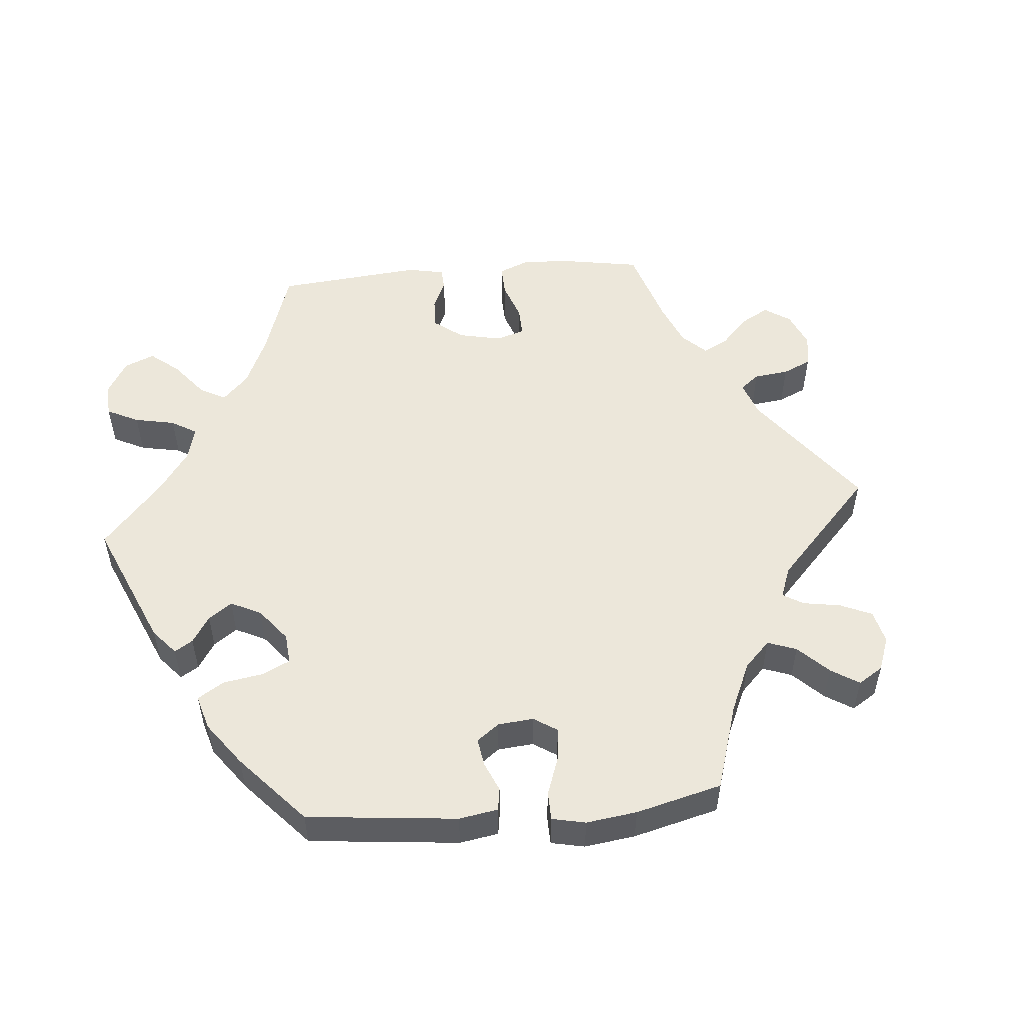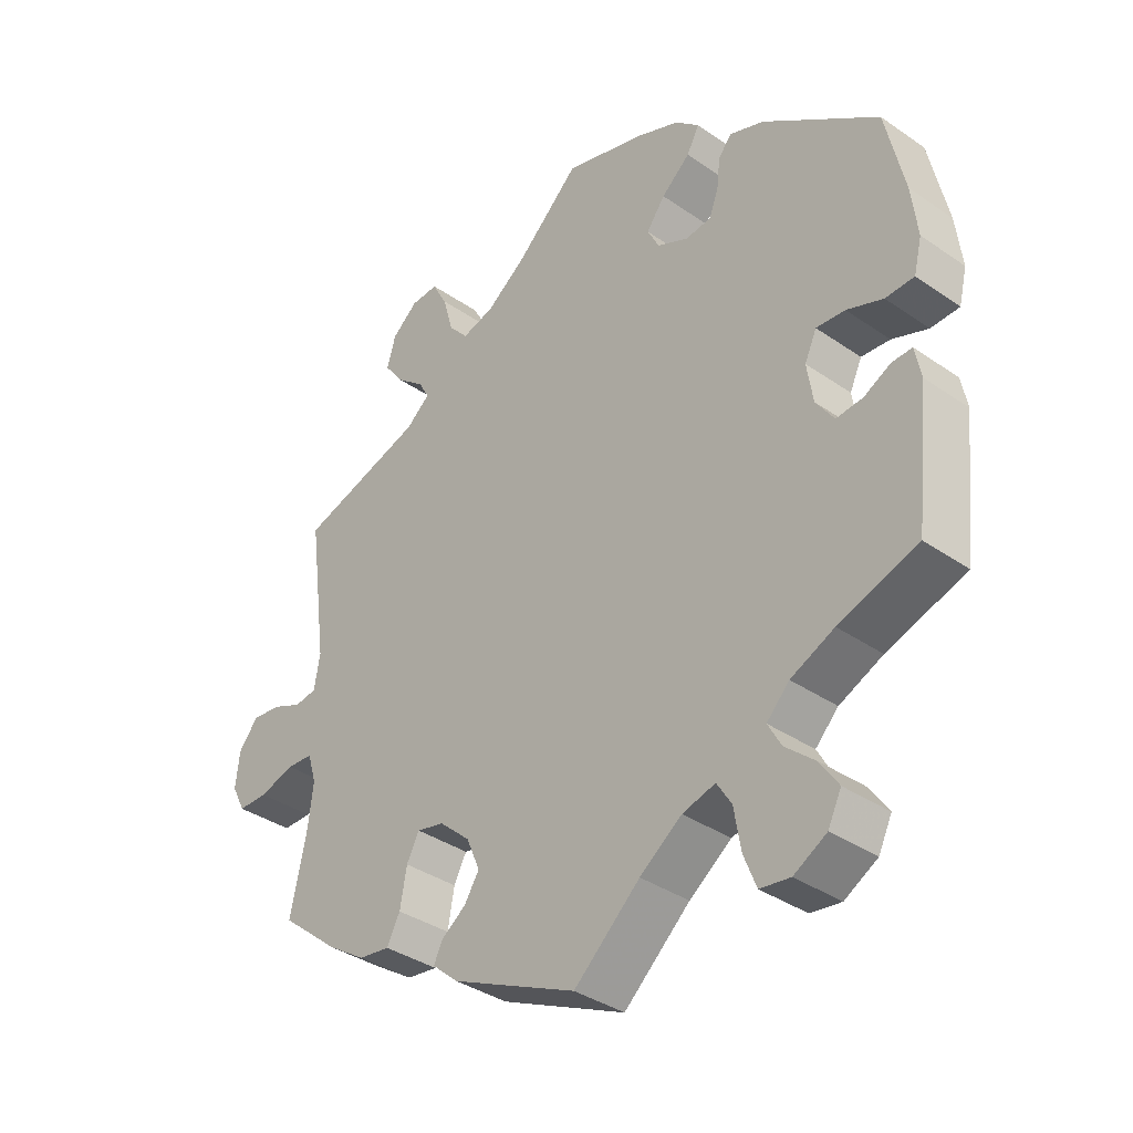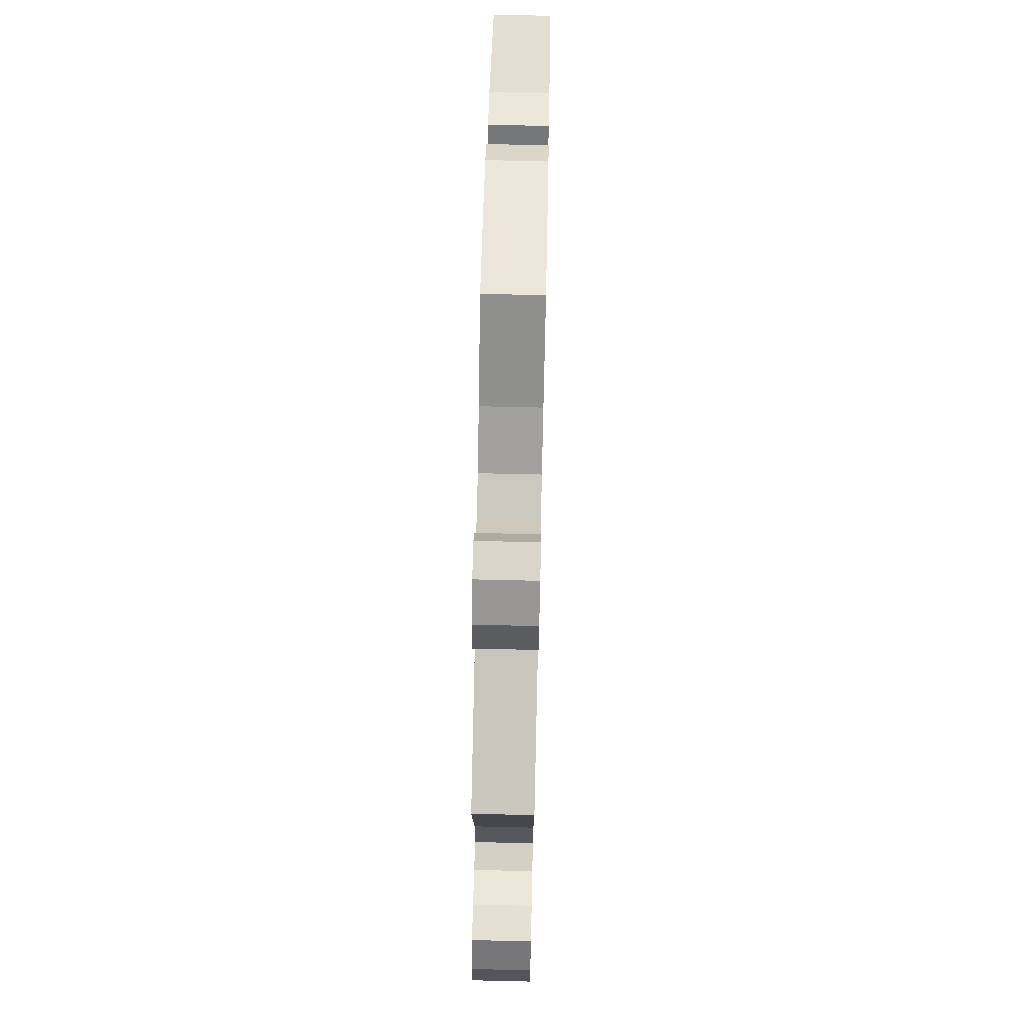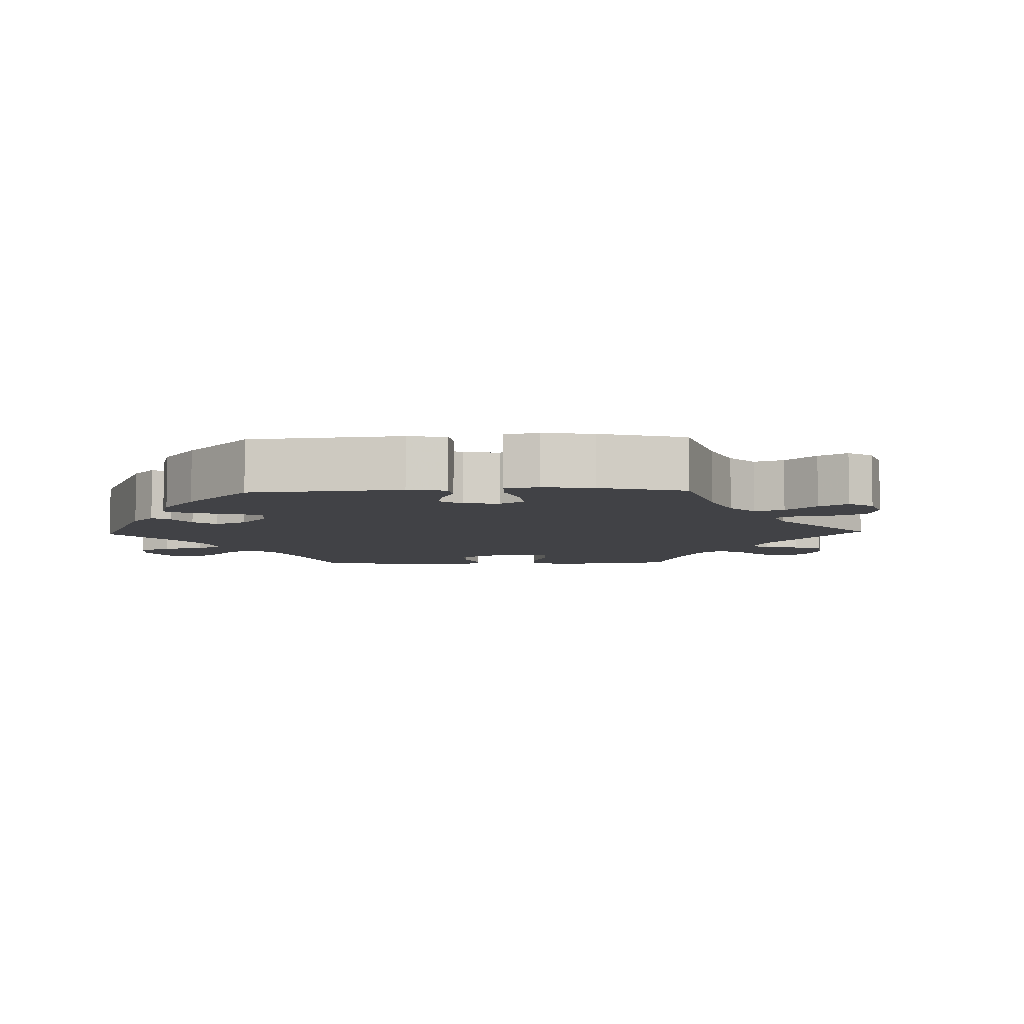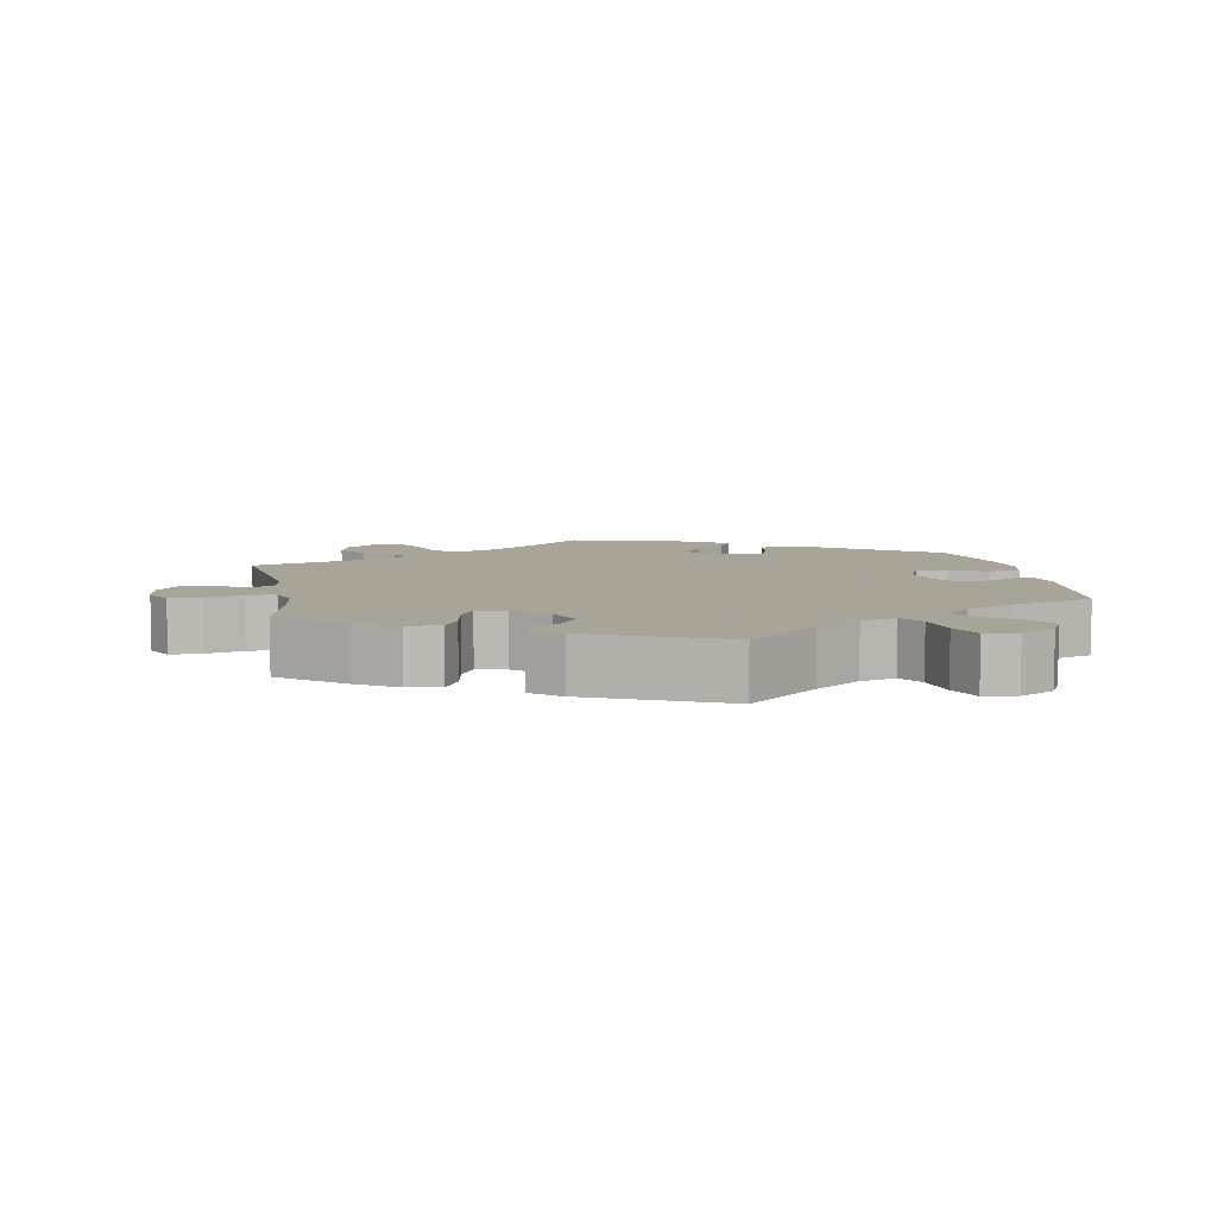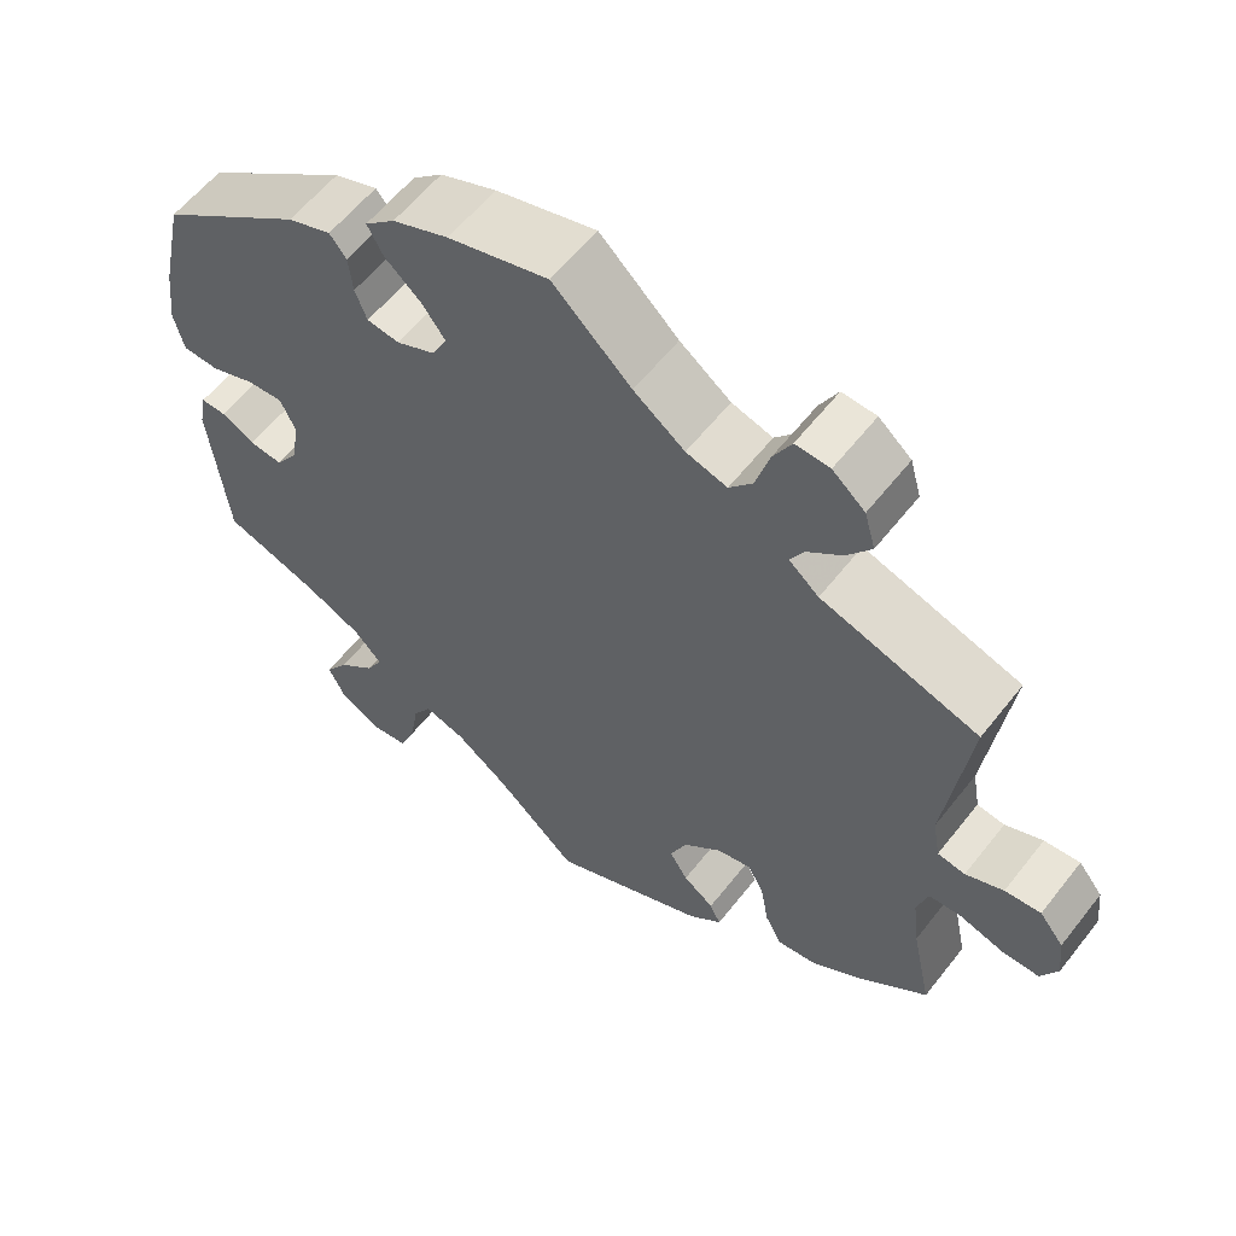
<metadata>
{"format":"obj","ext":"obj","renderer":"f3d","projection":"perspective","resolution":1024,"background":"white","views":[{"elev":53.0,"azim":-34.9,"up":"+Y"},{"elev":-36.5,"azim":-132.0,"up":"+Z"},{"elev":71.5,"azim":91.3,"up":"+Z"},{"elev":-6.7,"azim":-28.2,"up":"+Y"},{"elev":7.0,"azim":169.8,"up":"+Y"},{"elev":58.8,"azim":37.8,"up":"+Z"}]}
</metadata>
<code>
v -0.327 0.07 0.413
v -0.275 0.07 0.432
v -0.255 0.07 0.407
v -0.25 0.07 0.362
v -0.236 0.07 0.325
v -0.197 0.07 0.32
v -0.151 0.07 0.341
v -0.133 0.07 0.376
v -0.161 0.07 0.414
v -0.204 0.07 0.451
v -0.223 0.07 0.486
v -0.187 0.07 0.518
v -0.12 0.07 0.545
v 0 0.07 0.578
v 0.094 0.07 0.49
v 0.155 0.07 0.445
v 0.204 0.07 0.431
v 0.232 0.07 0.464
v 0.248 0.07 0.52
v 0.27 0.07 0.561
v 0.311 0.07 0.559
v 0.35 0.07 0.526
v 0.363 0.07 0.48
v 0.334 0.07 0.441
v 0.292 0.07 0.407
v 0.276 0.07 0.378
v 0.312 0.07 0.348
v 0.5 0.07 0.289
v 0.472 0.07 0.079
v 0.481 0.07 0.028
v 0.514 0.07 0.023
v 0.559 0.07 0.042
v 0.602 0.07 0.046
v 0.631 0.07 0.01
v 0.637 0.07 -0.043
v 0.617 0.07 -0.082
v 0.573 0.07 -0.082
v 0.52 0.07 -0.066
v 0.481 0.07 -0.068
v 0.468 0.07 -0.111
v 0.476 0.07 -0.177
v 0.5 0.07 -0.289
v 0.412 0.07 -0.361
v 0.356 0.07 -0.397
v 0.31 0.07 -0.403
v 0.29 0.07 -0.365
v 0.28 0.07 -0.309
v 0.261 0.07 -0.273
v 0.22 0.07 -0.282
v 0.174 0.07 -0.323
v 0.154 0.07 -0.37
v 0.176 0.07 -0.405
v 0.213 0.07 -0.432
v 0.226 0.07 -0.459
v 0.187 0.07 -0.493
v 0 0.07 -0.578
v -0.099 0.07 -0.489
v -0.162 0.07 -0.443
v -0.211 0.07 -0.429
v -0.233 0.07 -0.464
v -0.243 0.07 -0.524
v -0.262 0.07 -0.572
v -0.307 0.07 -0.578
v -0.356 0.07 -0.55
v -0.376 0.07 -0.509
v -0.348 0.07 -0.468
v -0.304 0.07 -0.43
v -0.284 0.07 -0.394
v -0.318 0.07 -0.359
v -0.383 0.07 -0.329
v -0.501 0.07 -0.289
v -0.522 0.07 -0.097
v -0.513 0.07 -0.051
v -0.483 0.07 -0.052
v -0.443 0.07 -0.073
v -0.403 0.07 -0.077
v -0.376 0.07 -0.038
v -0.367 0.07 0.02
v -0.385 0.07 0.059
v -0.428 0.07 0.056
v -0.482 0.07 0.036
v -0.525 0.07 0.038
v -0.537 0.07 0.087
v -0.528 0.07 0.162
v -0.5 0.07 0.289
v -0.327 0 0.413
v -0.275 0 0.432
v -0.255 0 0.407
v -0.25 0 0.362
v -0.236 0 0.325
v -0.197 0 0.32
v -0.151 0 0.341
v -0.133 0 0.376
v -0.161 0 0.414
v -0.204 0 0.451
v -0.223 0 0.486
v -0.187 0 0.518
v -0.12 0 0.545
v 0 0 0.578
v 0.094 0 0.49
v 0.155 0 0.445
v 0.204 0 0.431
v 0.232 0 0.464
v 0.248 0 0.52
v 0.27 0 0.561
v 0.311 0 0.559
v 0.35 0 0.526
v 0.363 0 0.48
v 0.334 0 0.441
v 0.292 0 0.407
v 0.276 0 0.378
v 0.312 0 0.348
v 0.5 0 0.289
v 0.472 0 0.079
v 0.481 0 0.028
v 0.514 0 0.023
v 0.559 0 0.042
v 0.602 0 0.046
v 0.631 0 0.01
v 0.637 0 -0.043
v 0.617 0 -0.082
v 0.573 0 -0.082
v 0.52 0 -0.066
v 0.481 0 -0.068
v 0.468 0 -0.111
v 0.476 0 -0.177
v 0.5 0 -0.289
v 0.412 0 -0.361
v 0.356 0 -0.397
v 0.31 0 -0.403
v 0.29 0 -0.365
v 0.28 0 -0.309
v 0.261 0 -0.273
v 0.22 0 -0.282
v 0.174 0 -0.323
v 0.154 0 -0.37
v 0.176 0 -0.405
v 0.213 0 -0.432
v 0.226 0 -0.459
v 0.187 0 -0.493
v 0 0 -0.578
v -0.099 0 -0.489
v -0.162 0 -0.443
v -0.211 0 -0.429
v -0.233 0 -0.464
v -0.243 0 -0.524
v -0.262 0 -0.572
v -0.307 0 -0.578
v -0.356 0 -0.55
v -0.376 0 -0.509
v -0.348 0 -0.468
v -0.304 0 -0.43
v -0.284 0 -0.394
v -0.318 0 -0.359
v -0.383 0 -0.329
v -0.501 0 -0.289
v -0.522 0 -0.097
v -0.513 0 -0.051
v -0.483 0 -0.052
v -0.443 0 -0.073
v -0.403 0 -0.077
v -0.376 0 -0.038
v -0.367 0 0.02
v -0.385 0 0.059
v -0.428 0 0.056
v -0.482 0 0.036
v -0.525 0 0.038
v -0.537 0 0.087
v -0.528 0 0.162
v -0.5 0 0.289
f 80 81 82 83
f 79 80 83 84
f 72 73 74 75
f 70 71 72 75
f 69 70 75 76
f 68 69 76 77
f 64 65 66 67
f 64 67 68
f 63 64 68
f 60 61 62 63
f 59 60 63 68
f 58 59 68 77
f 54 55 56 57
f 52 53 54 57
f 51 52 57 58
f 50 51 58 77
f 44 45 46 47
f 44 47 48
f 41 42 43 44
f 40 41 44 48
f 39 40 48 49
f 35 36 37 38
f 35 38 39
f 34 35 39
f 31 32 33 34
f 31 34 39
f 30 31 39 49
f 27 28 29
f 26 27 29 30
f 22 23 24 25
f 22 25 26
f 21 22 26
f 18 19 20 21
f 18 21 26
f 17 18 26
f 16 17 26 30
f 12 13 14 15
f 9 10 11 12
f 8 9 12 15
f 7 8 15 16
f 1 2 3 4
f 1 4 5
f 79 84 85 1
f 49 50 77 78
f 6 7 16 30
f 5 6 30 49
f 49 78 79
f 1 5 49 79
f 168 167 166 165
f 169 168 165 164
f 160 159 158 157
f 160 157 156 155
f 161 160 155 154
f 162 161 154 153
f 152 151 150 149
f 153 152 149
f 153 149 148
f 148 147 146 145
f 153 148 145 144
f 162 153 144 143
f 142 141 140 139
f 142 139 138 137
f 143 142 137 136
f 162 143 136 135
f 132 131 130 129
f 133 132 129
f 129 128 127 126
f 133 129 126 125
f 134 133 125 124
f 123 122 121 120
f 124 123 120
f 124 120 119
f 119 118 117 116
f 124 119 116
f 134 124 116 115
f 114 113 112
f 115 114 112 111
f 110 109 108 107
f 111 110 107
f 111 107 106
f 106 105 104 103
f 111 106 103
f 111 103 102
f 115 111 102 101
f 100 99 98 97
f 97 96 95 94
f 100 97 94 93
f 101 100 93 92
f 89 88 87 86
f 90 89 86
f 86 170 169 164
f 163 162 135 134
f 115 101 92 91
f 134 115 91 90
f 164 163 134
f 164 134 90 86
f 1 86 87 2
f 2 87 88 3
f 3 88 89 4
f 4 89 90 5
f 5 90 91 6
f 6 91 92 7
f 7 92 93 8
f 8 93 94 9
f 9 94 95 10
f 10 95 96 11
f 11 96 97 12
f 12 97 98 13
f 13 98 99 14
f 14 99 100 15
f 15 100 101 16
f 16 101 102 17
f 17 102 103 18
f 18 103 104 19
f 19 104 105 20
f 20 105 106 21
f 21 106 107 22
f 22 107 108 23
f 23 108 109 24
f 24 109 110 25
f 25 110 111 26
f 26 111 112 27
f 27 112 113 28
f 28 113 114 29
f 29 114 115 30
f 30 115 116 31
f 31 116 117 32
f 32 117 118 33
f 33 118 119 34
f 34 119 120 35
f 35 120 121 36
f 36 121 122 37
f 37 122 123 38
f 38 123 124 39
f 39 124 125 40
f 40 125 126 41
f 41 126 127 42
f 42 127 128 43
f 43 128 129 44
f 44 129 130 45
f 45 130 131 46
f 46 131 132 47
f 47 132 133 48
f 48 133 134 49
f 49 134 135 50
f 50 135 136 51
f 51 136 137 52
f 52 137 138 53
f 53 138 139 54
f 54 139 140 55
f 55 140 141 56
f 56 141 142 57
f 57 142 143 58
f 58 143 144 59
f 59 144 145 60
f 60 145 146 61
f 61 146 147 62
f 62 147 148 63
f 63 148 149 64
f 64 149 150 65
f 65 150 151 66
f 66 151 152 67
f 67 152 153 68
f 68 153 154 69
f 69 154 155 70
f 70 155 156 71
f 71 156 157 72
f 72 157 158 73
f 73 158 159 74
f 74 159 160 75
f 75 160 161 76
f 76 161 162 77
f 77 162 163 78
f 78 163 164 79
f 79 164 165 80
f 80 165 166 81
f 81 166 167 82
f 82 167 168 83
f 83 168 169 84
f 84 169 170 85
f 85 170 86 1

</code>
